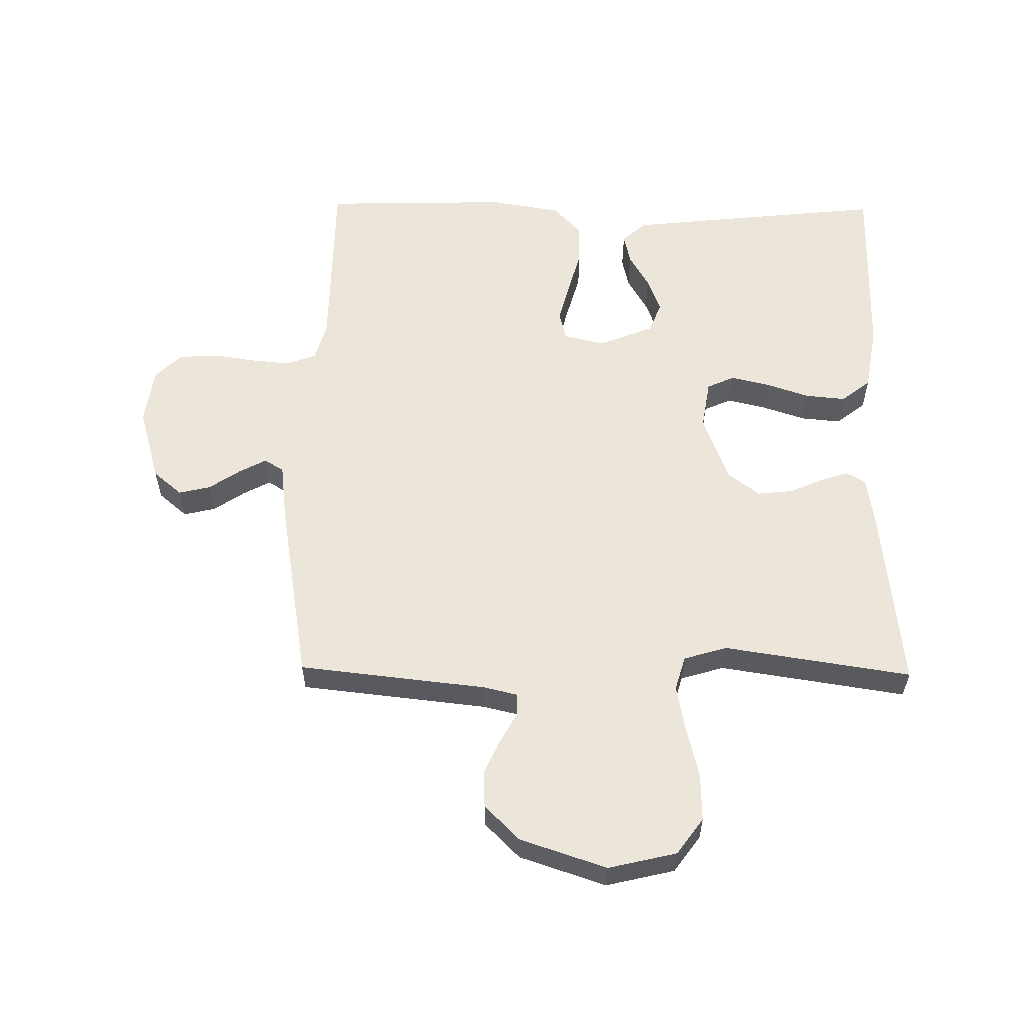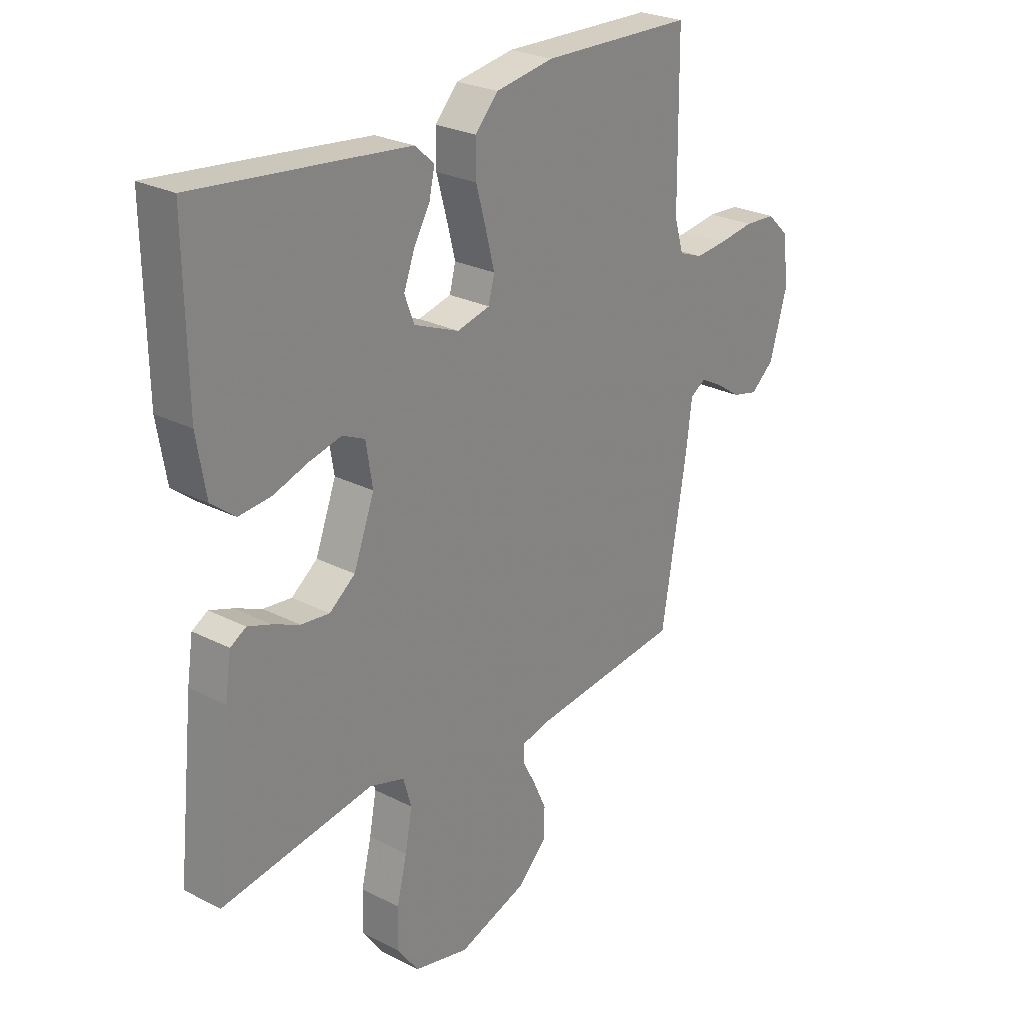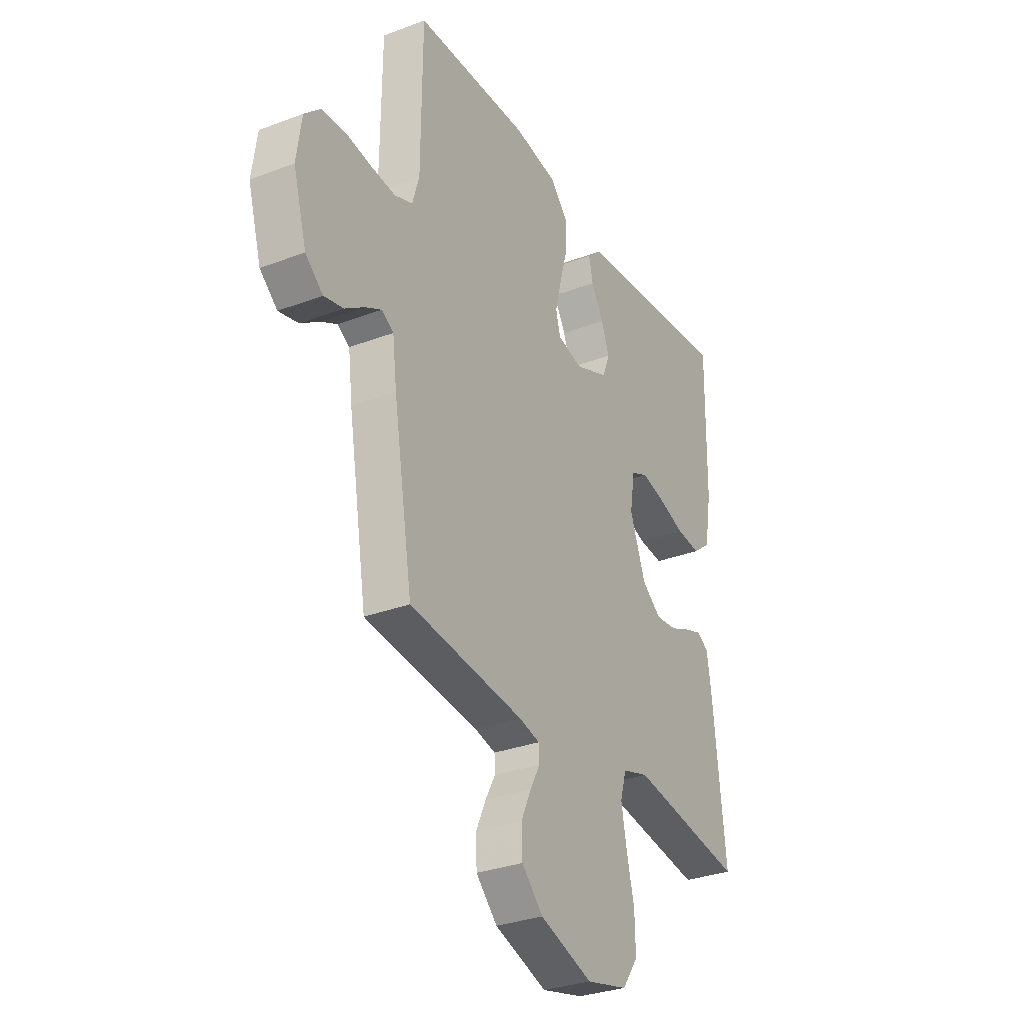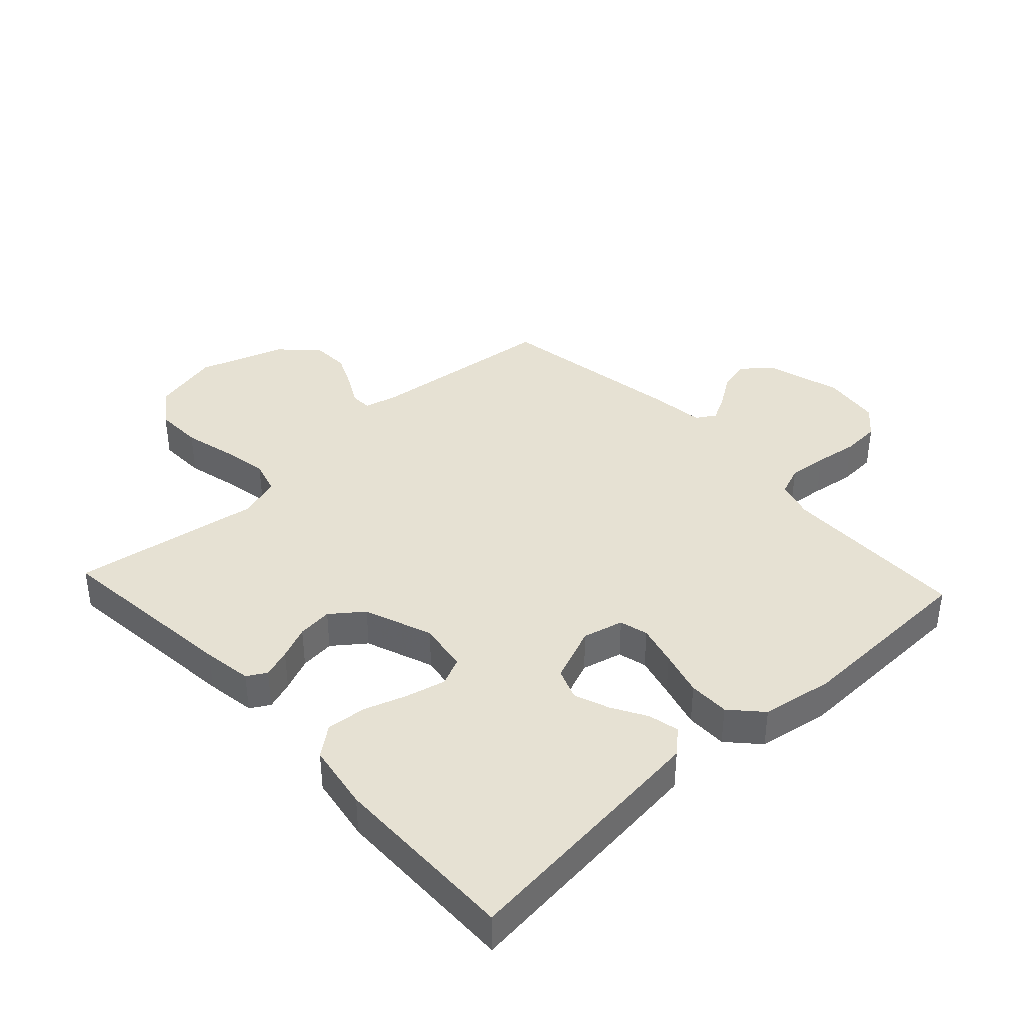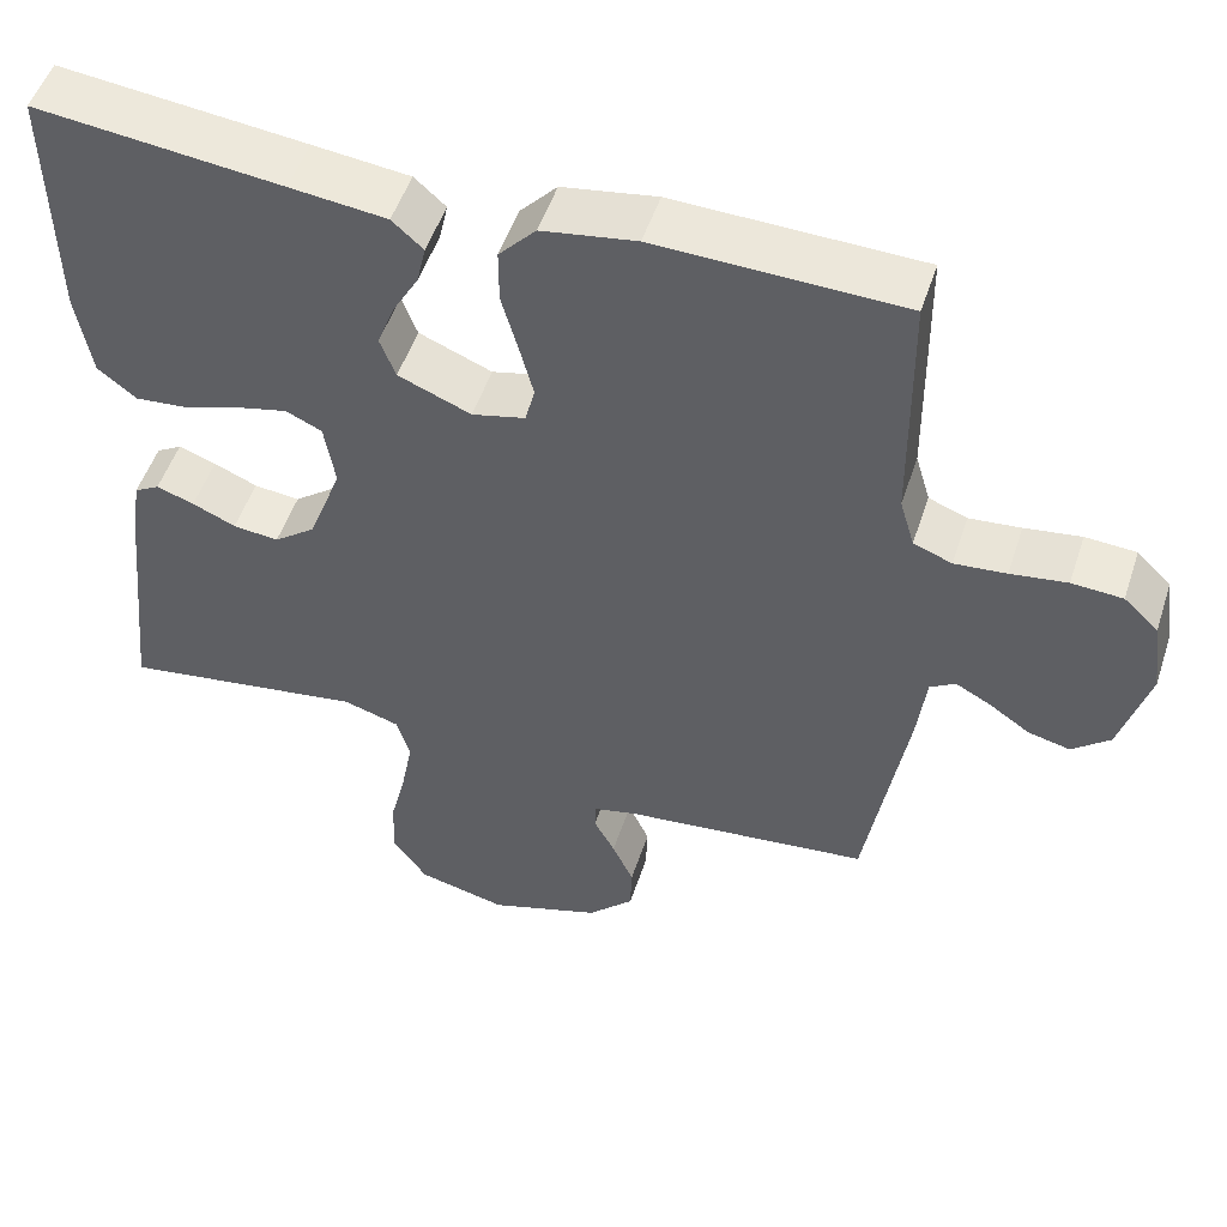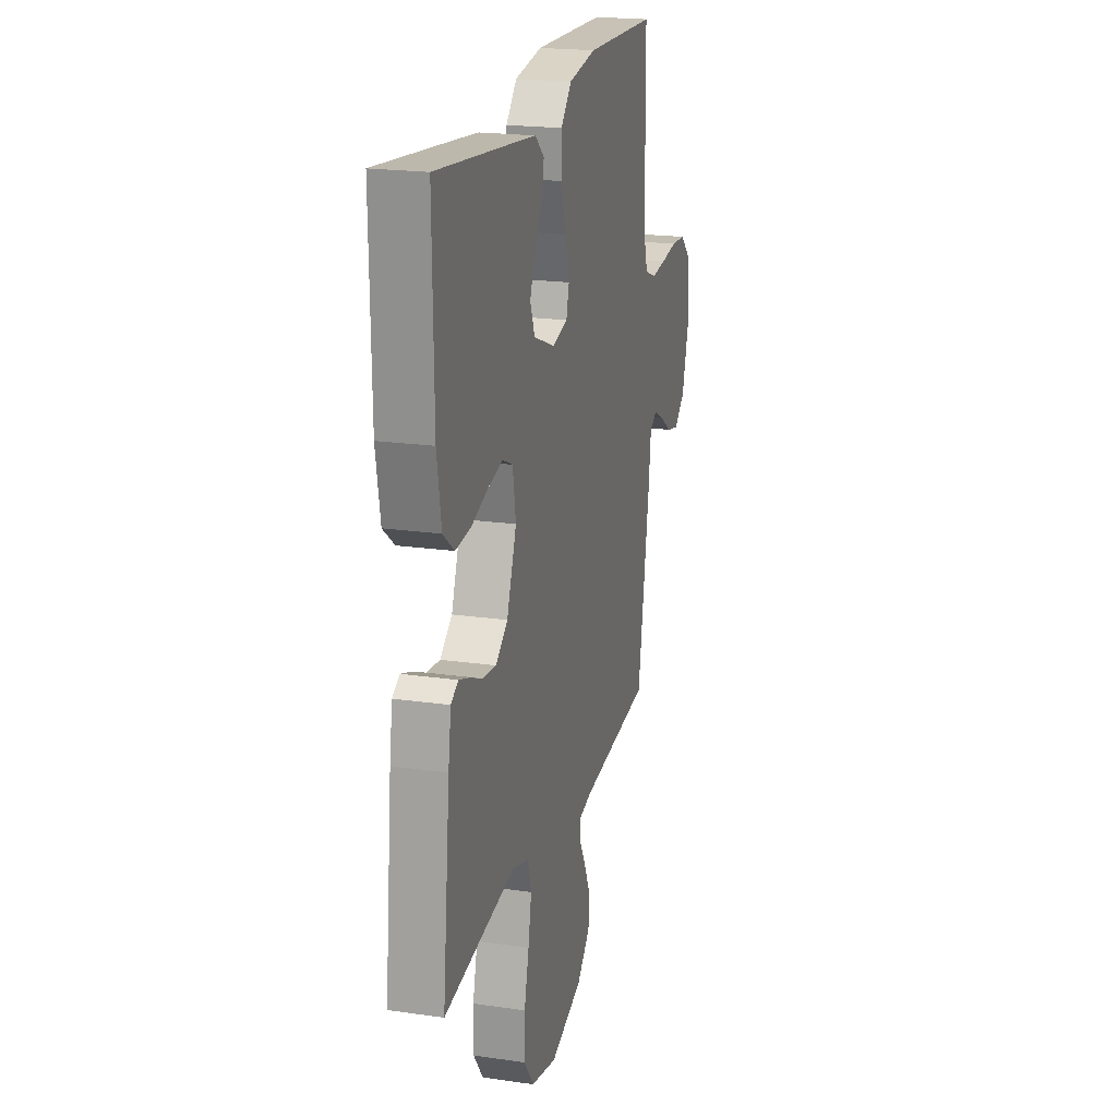
<metadata>
{"format":"obj","ext":"obj","renderer":"f3d","projection":"perspective","resolution":1024,"background":"white","views":[{"elev":57.5,"azim":-179.2,"up":"+Y"},{"elev":25.9,"azim":-50.8,"up":"+Z"},{"elev":-31.1,"azim":118.4,"up":"+Z"},{"elev":38.9,"azim":-42.8,"up":"+Y"},{"elev":51.4,"azim":18.1,"up":"+Z"},{"elev":20.5,"azim":-75.3,"up":"+Z"}]}
</metadata>
<code>
v -0.5 0.07 -0.5
v -0.468 0.07 -0.2
v -0.456 0.07 -0.121
v -0.425 0.07 -0.103
v -0.379 0.07 -0.119
v -0.326 0.07 -0.142
v -0.27 0.07 -0.148
v -0.219 0.07 -0.109
v -0.178 0.07 0
v -0.191 0.07 0.08
v -0.235 0.07 0.1
v -0.298 0.07 0.085
v -0.367 0.07 0.062
v -0.431 0.07 0.056
v -0.478 0.07 0.093
v -0.496 0.07 0.2
v -0.5 0.07 0.5
v -0.2 0.07 0.468
v -0.082 0.07 0.455
v -0.044 0.07 0.421
v -0.055 0.07 0.372
v -0.087 0.07 0.316
v -0.108 0.07 0.26
v -0.089 0.07 0.21
v 0 0.07 0.174
v 0.065 0.07 0.19
v 0.077 0.07 0.236
v 0.06 0.07 0.302
v 0.04 0.07 0.374
v 0.04 0.07 0.44
v 0.085 0.07 0.489
v 0.2 0.07 0.508
v 0.5 0.07 0.5
v 0.503 0.07 0.2
v 0.521 0.07 0.139
v 0.568 0.07 0.121
v 0.631 0.07 0.127
v 0.7 0.07 0.137
v 0.762 0.07 0.133
v 0.804 0.07 0.093
v 0.817 0.07 0
v 0.782 0.07 -0.121
v 0.736 0.07 -0.16
v 0.685 0.07 -0.148
v 0.635 0.07 -0.114
v 0.592 0.07 -0.091
v 0.561 0.07 -0.11
v 0.55 0.07 -0.2
v 0.5 0.07 -0.5
v 0.2 0.07 -0.533
v 0.145 0.07 -0.546
v 0.144 0.07 -0.58
v 0.17 0.07 -0.628
v 0.196 0.07 -0.685
v 0.194 0.07 -0.745
v 0.138 0.07 -0.801
v 0 0.07 -0.847
v -0.109 0.07 -0.821
v -0.151 0.07 -0.763
v -0.149 0.07 -0.686
v -0.129 0.07 -0.604
v -0.115 0.07 -0.53
v -0.131 0.07 -0.475
v -0.2 0.07 -0.454
v -0.5 0 -0.5
v -0.468 0 -0.2
v -0.456 0 -0.121
v -0.425 0 -0.103
v -0.379 0 -0.119
v -0.326 0 -0.142
v -0.27 0 -0.148
v -0.219 0 -0.109
v -0.178 0 0
v -0.191 0 0.08
v -0.235 0 0.1
v -0.298 0 0.085
v -0.367 0 0.062
v -0.431 0 0.056
v -0.478 0 0.093
v -0.496 0 0.2
v -0.5 0 0.5
v -0.2 0 0.468
v -0.082 0 0.455
v -0.044 0 0.421
v -0.055 0 0.372
v -0.087 0 0.316
v -0.108 0 0.26
v -0.089 0 0.21
v 0 0 0.174
v 0.065 0 0.19
v 0.077 0 0.236
v 0.06 0 0.302
v 0.04 0 0.374
v 0.04 0 0.44
v 0.085 0 0.489
v 0.2 0 0.508
v 0.5 0 0.5
v 0.503 0 0.2
v 0.521 0 0.139
v 0.568 0 0.121
v 0.631 0 0.127
v 0.7 0 0.137
v 0.762 0 0.133
v 0.804 0 0.093
v 0.817 0 0
v 0.782 0 -0.121
v 0.736 0 -0.16
v 0.685 0 -0.148
v 0.635 0 -0.114
v 0.592 0 -0.091
v 0.561 0 -0.11
v 0.55 0 -0.2
v 0.5 0 -0.5
v 0.2 0 -0.533
v 0.145 0 -0.546
v 0.144 0 -0.58
v 0.17 0 -0.628
v 0.196 0 -0.685
v 0.194 0 -0.745
v 0.138 0 -0.801
v 0 0 -0.847
v -0.109 0 -0.821
v -0.151 0 -0.763
v -0.149 0 -0.686
v -0.129 0 -0.604
v -0.115 0 -0.53
v -0.131 0 -0.475
v -0.2 0 -0.454
f 58 59 60 61
f 58 61 62
f 57 58 62
f 56 57 62 63
f 52 53 54 55
f 52 55 56 63
f 47 48 49 50
f 47 50 51
f 42 43 44 45
f 42 45 46
f 41 42 46
f 40 41 46
f 37 38 39 40
f 36 37 40 46
f 35 36 46 47
f 31 32 33 34
f 28 29 30 31
f 27 28 31 34
f 26 27 34 35
f 19 20 21 22
f 19 22 23
f 18 19 23
f 17 18 23 24
f 15 16 17 24
f 12 13 14 15
f 11 12 15 24
f 3 4 5 6
f 1 2 3 6
f 64 1 6 7
f 63 64 7 8
f 51 52 63 8
f 47 51 8 9
f 25 26 35 47
f 25 47 9 10
f 10 11 24 25
f 125 124 123 122
f 126 125 122
f 126 122 121
f 127 126 121 120
f 119 118 117 116
f 127 120 119 116
f 114 113 112 111
f 115 114 111
f 109 108 107 106
f 110 109 106
f 110 106 105
f 110 105 104
f 104 103 102 101
f 110 104 101 100
f 111 110 100 99
f 98 97 96 95
f 95 94 93 92
f 98 95 92 91
f 99 98 91 90
f 86 85 84 83
f 87 86 83
f 87 83 82
f 88 87 82 81
f 88 81 80 79
f 79 78 77 76
f 88 79 76 75
f 70 69 68 67
f 70 67 66 65
f 71 70 65 128
f 72 71 128 127
f 72 127 116 115
f 73 72 115 111
f 111 99 90 89
f 74 73 111 89
f 89 88 75 74
f 1 65 66 2
f 2 66 67 3
f 3 67 68 4
f 4 68 69 5
f 5 69 70 6
f 6 70 71 7
f 7 71 72 8
f 8 72 73 9
f 9 73 74 10
f 10 74 75 11
f 11 75 76 12
f 12 76 77 13
f 13 77 78 14
f 14 78 79 15
f 15 79 80 16
f 16 80 81 17
f 17 81 82 18
f 18 82 83 19
f 19 83 84 20
f 20 84 85 21
f 21 85 86 22
f 22 86 87 23
f 23 87 88 24
f 24 88 89 25
f 25 89 90 26
f 26 90 91 27
f 27 91 92 28
f 28 92 93 29
f 29 93 94 30
f 30 94 95 31
f 31 95 96 32
f 32 96 97 33
f 33 97 98 34
f 34 98 99 35
f 35 99 100 36
f 36 100 101 37
f 37 101 102 38
f 38 102 103 39
f 39 103 104 40
f 40 104 105 41
f 41 105 106 42
f 42 106 107 43
f 43 107 108 44
f 44 108 109 45
f 45 109 110 46
f 46 110 111 47
f 47 111 112 48
f 48 112 113 49
f 49 113 114 50
f 50 114 115 51
f 51 115 116 52
f 52 116 117 53
f 53 117 118 54
f 54 118 119 55
f 55 119 120 56
f 56 120 121 57
f 57 121 122 58
f 58 122 123 59
f 59 123 124 60
f 60 124 125 61
f 61 125 126 62
f 62 126 127 63
f 63 127 128 64
f 64 128 65 1

</code>
